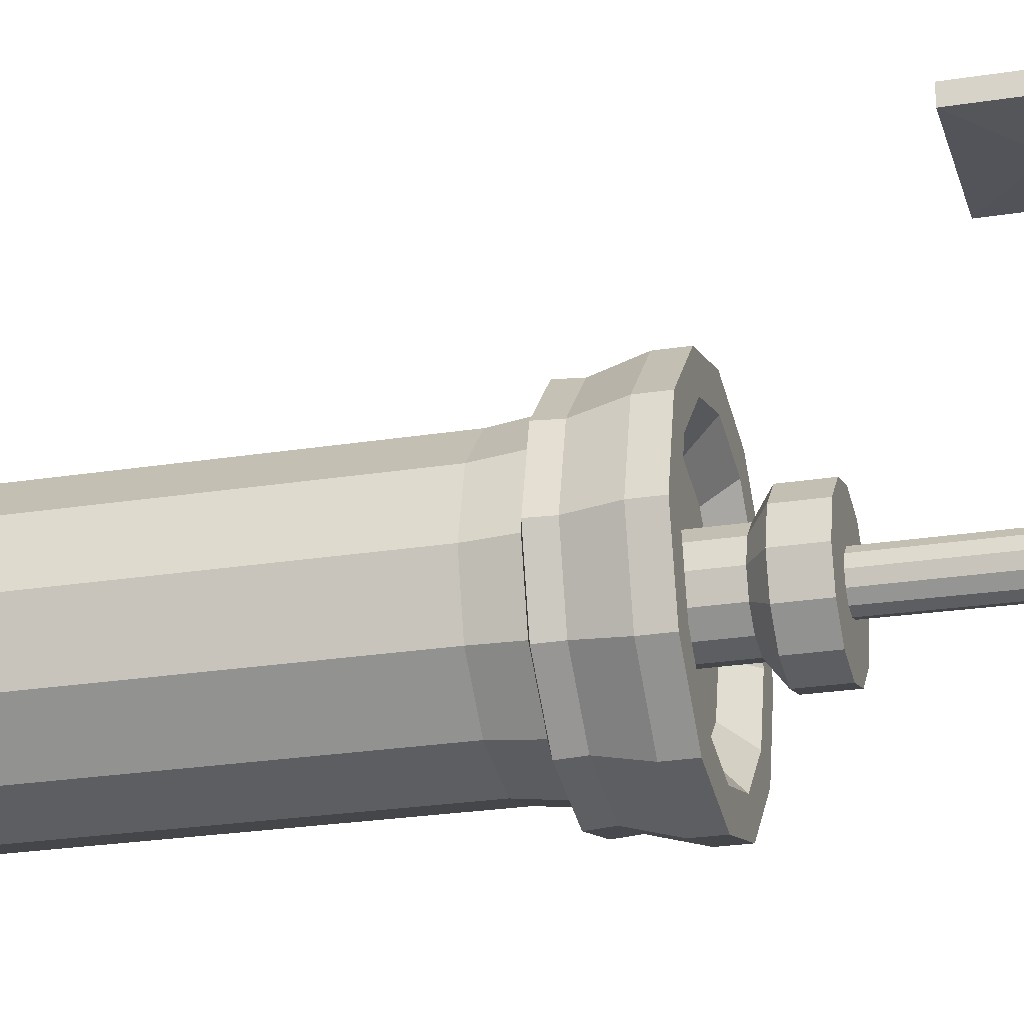
<metadata>
{"format":"obj","ext":"obj","renderer":"f3d","projection":"perspective","resolution":1024,"background":"white","views":[{"elev":-24.3,"azim":104.8,"up":"+Z"}]}
</metadata>
<code>
g default
v 0 7.782 -0.1866
v 0 7.722 -0.1866
v 0.09126 7.102 -0.1621
v 0 7.102 -0.1866
v -0.09126 7.102 -0.1621
v -0.09126 7.174 -0.1621
v 0 7.174 -0.1866
v 0.09126 7.174 -0.1621
v 0.09935 7.722 -0.2927
v 0 7.722 -0.2927
v 0 7.782 -0.2927
v 0.09935 7.782 -0.2927
v -0.09934 7.722 -0.2927
v -0.09934 7.782 -0.2927
v 0.09935 7.102 -0.2927
v 0 7.102 -0.2927
v 0 7.174 -0.2927
v 0.09935 7.174 -0.2927
v -0.09935 7.102 -0.2927
v -0.09935 7.174 -0.2927
v 0.1006 7.437 -0.4863
v 0.007092 7.437 -0.4847
v 0.08641 7.437 -0.5573
v -0.007092 7.437 -0.5557
v -0.08641 7.437 -0.4831
v -0.1006 7.437 -0.5541
v 0.09785 7.357 -0.4854
v 0.09802 7.224 -0.3896
v 0.007178 7.352 -0.4825
v 0.01095 7.227 -0.3925
v 0.08355 7.354 -0.5583
v 0.08779 7.219 -0.4746
v -0.007166 7.351 -0.5576
v -0.003981 7.222 -0.4778
v -0.08356 7.357 -0.4818
v -0.09088 7.224 -0.387
v -0.09778 7.354 -0.5549
v -0.09754 7.219 -0.4717
v 0.09934 7.674 -0.39
v 0.0999 7.543 -0.4865
v 0 7.674 -0.3905
v 0.003109 7.544 -0.4858
v 0 7.708 -0.4548
v -0.002631 7.579 -0.5545
v 0.09934 7.708 -0.4545
v 0.09453 7.579 -0.5551
v -0.09934 7.674 -0.3897
v -0.09363 7.543 -0.4851
v -0.09934 7.708 -0.4542
v -0.09981 7.578 -0.5539
v 0.828 0.04886 -0.478
v 0.478 0.04886 -0.828
v 0 0.04886 -0.9561
v -0.478 0.04886 -0.828
v -0.828 0.04886 -0.478
v -0.9561 0.04886 0
v -0.828 0.04886 0.478
v -0.478 0.04886 0.828
v 0 0.04886 0.9561
v 0.478 0.04886 0.828
v 0.828 0.04886 0.478
v 0.9561 0.04886 0
v 0.9931 4.53 -0.5734
v 0.5734 4.53 -0.9931
v 0 4.53 -1.147
v -0.5734 4.53 -0.9931
v -0.9931 4.53 -0.5734
v -1.147 4.53 -0
v -0.9931 4.53 0.5734
v -0.5734 4.53 0.9931
v 0 4.53 1.147
v 0.5734 4.53 0.9931
v 0.9931 4.53 0.5734
v 1.147 4.53 -0
v 1.075 4.868 -0.6209
v 0.6209 4.868 -1.075
v 0 4.868 -1.242
v -0.6209 4.868 -1.075
v -1.075 4.868 -0.6209
v -1.242 4.868 -0
v -1.075 4.868 0.6209
v -0.6209 4.868 1.075
v 0 4.868 1.242
v 0.6209 4.868 1.075
v 1.075 4.868 0.6209
v 1.242 4.868 -0
v 1.075 5.079 -0.6209
v 0.6209 5.079 -1.075
v 0 5.079 -1.242
v -0.6209 5.079 -1.075
v -1.075 5.079 -0.6209
v -1.242 5.079 0
v -1.075 5.079 0.6209
v -0.6209 5.079 1.075
v 0 5.079 1.242
v 0.6209 5.079 1.075
v 1.075 5.079 0.6209
v 1.242 5.079 -0
v 0.8586 5.079 -0.4957
v 0.4957 5.079 -0.8586
v 0 5.079 -0.9914
v -0.4957 5.079 -0.8586
v -0.8586 5.079 -0.4957
v -0.9914 5.079 0
v -0.8586 5.079 0.4957
v -0.4957 5.079 0.8586
v 0 5.079 0.9914
v 0.4957 5.079 0.8586
v 0.8586 5.079 0.4957
v 0.9914 5.079 -0
v 0.6747 4.886 -0.3895
v 0.3895 4.886 -0.6747
v 0 4.886 -0.7791
v -0.3895 4.886 -0.6747
v -0.6747 4.886 -0.3895
v -0.7791 4.886 0
v -0.6747 4.886 0.3895
v -0.3895 4.886 0.6747
v 0 4.886 0.7791
v 0.3895 4.886 0.6747
v 0.6747 4.886 0.3895
v 0.7791 4.886 -0
v 0.3011 4.886 -0.1738
v 0.1738 4.886 -0.3011
v 0 4.886 -0.3477
v -0.1738 4.886 -0.3011
v -0.3011 4.886 -0.1738
v -0.3477 4.886 0
v -0.3011 4.886 0.1738
v -0.1738 4.886 0.3011
v 0 4.886 0.3477
v 0.1738 4.886 0.3011
v 0.3011 4.886 0.1738
v 0.3477 4.886 -0
v 0.3011 5.262 -0.1738
v 0.1738 5.262 -0.3011
v 0 5.262 -0.3477
v -0.1738 5.262 -0.3011
v -0.3011 5.262 -0.1738
v -0.3477 5.262 0
v -0.3011 5.262 0.1738
v -0.1738 5.262 0.3011
v 0 5.262 0.3477
v 0.1738 5.262 0.3011
v 0.3011 5.262 0.1738
v 0.3477 5.262 -0
v 0.454 5.392 -0.2621
v 0.2621 5.392 -0.454
v 0 5.392 -0.5242
v -0.2621 5.392 -0.454
v -0.454 5.392 -0.2621
v -0.5242 5.392 0
v -0.454 5.392 0.2621
v -0.2621 5.392 0.454
v 0 5.392 0.5242
v 0.2621 5.392 0.454
v 0.454 5.392 0.2621
v 0.5242 5.392 -0
v 0.454 5.712 -0.2621
v 0.2621 5.712 -0.454
v 0 5.712 -0.5242
v -0.2621 5.712 -0.454
v -0.454 5.712 -0.2621
v -0.5242 5.712 0
v -0.454 5.712 0.2621
v -0.2621 5.712 0.454
v 0 5.712 0.5242
v 0.2621 5.712 0.454
v 0.454 5.712 0.2621
v 0.5242 5.712 -0
v 0.6715 -0.3516 -0.3877
v 0.3877 -0.3516 -0.6715
v 0 -0.3516 -0.7754
v -0.3877 -0.3516 -0.6715
v -0.6715 -0.3516 -0.3877
v -0.7754 -0.3516 -0
v -0.6715 -0.3516 0.3877
v -0.3877 -0.3516 0.6715
v 0 -0.3516 0.7754
v 0.3877 -0.3516 0.6715
v 0.6715 -0.3516 0.3877
v 0.7754 -0.3516 -0
v 0.4192 -0.5046 -0.242
v 0.242 -0.5046 -0.4192
v 0 -0.5046 -0
v 0 -0.5046 -0.484
v -0.242 -0.5046 -0.4192
v -0.4192 -0.5046 -0.242
v -0.484 -0.5046 0
v -0.4192 -0.5046 0.242
v -0.242 -0.5046 0.4192
v 0 -0.5046 0.484
v 0.242 -0.5046 0.4192
v 0.4192 -0.5046 0.242
v 0.484 -0.5046 0
v 0.1581 5.712 -0.09126
v 0.09126 5.712 -0.1581
v 0 5.712 -0.1825
v -0.09126 5.712 -0.1581
v -0.1581 5.712 -0.09126
v -0.1825 5.712 0
v -0.1581 5.712 0.09126
v -0.09126 5.712 0.1581
v 0 5.712 0.1825
v 0.09126 5.712 0.1581
v 0.1581 5.712 0.09126
v 0.1825 5.712 -0
v 0.1188 8.274 -0.06857
v 0.06857 8.274 -0.1188
v 0 8.274 -0.1371
v -0.06857 8.274 -0.1188
v -0.1188 8.274 -0.06857
v -0.1371 8.274 0
v -0.1188 8.274 0.06857
v -0.06857 8.274 0.1188
v 0 8.274 0.1371
v 0.06857 8.274 0.1188
v 0.1188 8.274 0.06857
v 0.1371 8.274 -0
v 0.1581 7.102 -0.09126
v -0.1581 7.102 -0.09126
v -0.1825 7.102 0
v -0.1581 7.102 0.09126
v -0.09126 7.102 0.1581
v 0 7.102 0.1825
v 0.09126 7.102 0.1581
v 0.1581 7.102 0.09126
v 0.1825 7.102 -0
v 0.1581 7.174 -0.09126
v 0.1825 7.174 -0
v 0.1581 7.174 0.09126
v 0.09126 7.174 0.1581
v 0 7.174 0.1825
v -0.09126 7.174 0.1581
v -0.1581 7.174 0.09126
v -0.1825 7.174 0
v -0.1581 7.174 -0.09126
v 0.1581 6.889 -0.09126
v 0.09126 6.887 -0.1644
v 0 6.887 -0.1889
v -0.09126 6.887 -0.1644
v -0.1581 6.889 -0.09126
v -0.1825 6.889 0
v -0.1581 6.889 0.09126
v -0.09126 6.889 0.1581
v 0 6.889 0.1825
v 0.09126 6.889 0.1581
v 0.1581 6.889 0.09126
v 0.1825 6.889 -0
v 0.1581 6.739 -0.09126
v 0.09126 6.74 -0.1642
v 0 6.74 -0.1886
v -0.09126 6.74 -0.1642
v -0.1581 6.739 -0.09126
v -0.1825 6.739 0
v -0.1581 6.739 0.09126
v -0.09126 6.739 0.1581
v 0 6.739 0.1825
v 0.09126 6.739 0.1581
v 0.1581 6.739 0.09126
v 0.1825 6.739 -0
v 0.1581 7.985 -0.09126
v 0.1825 7.985 -0
v 0.1581 7.985 0.09126
v 0.09126 7.985 0.1581
v 0 7.985 0.1825
v -0.09126 7.985 0.1581
v -0.1581 7.985 0.09126
v -0.1825 7.985 0
v -0.1581 7.985 -0.09126
v -0.09126 7.989 -0.1639
v 0 7.989 -0.1883
v 0.09126 7.989 -0.1639
v 0.1581 8.112 -0.09126
v 0.1825 8.112 -0
v 0.1581 8.112 0.09126
v 0.09126 8.112 0.1581
v 0 8.112 0.1825
v -0.09126 8.112 0.1581
v -0.1581 8.112 0.09126
v -0.1825 8.112 0
v -0.1581 8.112 -0.09126
v -0.09126 8.112 -0.1633
v 0 8.112 -0.1878
v 0.09126 8.112 -0.1633
v 0.09935 7.992 -0.4864
v 0 7.992 -0.4864
v 0 8.112 -0.4864
v 0.09935 8.112 -0.4864
v -0.09934 7.992 -0.4864
v -0.09934 8.112 -0.4864
v 0.09935 6.741 -0.4864
v 0 6.741 -0.4864
v 0 6.886 -0.4864
v 0.09935 6.886 -0.4864
v -0.09935 6.741 -0.4864
v -0.09935 6.886 -0.4864
v 0.1006 7.417 -0.7635
v 0.007092 7.417 -0.7612
v 0.08641 7.417 -0.8651
v -0.007092 7.417 -0.8628
v -0.08641 7.417 -0.7589
v -0.1006 7.417 -0.8605
v 0.09785 7.256 -0.7622
v 0.09802 6.987 -0.625
v 0.007178 7.246 -0.758
v 0.01095 6.992 -0.6292
v 0.08355 7.25 -0.8666
v 0.08779 6.977 -0.7467
v -0.007166 7.242 -0.8655
v -0.003981 6.982 -0.7514
v -0.08356 7.255 -0.7571
v -0.09088 6.986 -0.6214
v -0.09778 7.249 -0.8617
v -0.09754 6.977 -0.7427
v 0.09934 7.895 -0.6257
v 0.0999 7.631 -0.7638
v 0 7.895 -0.6264
v 0.003109 7.632 -0.7628
v 0 7.963 -0.7184
v -0.002631 7.703 -0.8611
v 0.09934 7.963 -0.718
v 0.09453 7.702 -0.8619
v -0.09934 7.896 -0.6252
v -0.09363 7.63 -0.7617
v -0.09934 7.963 -0.7175
v -0.09981 7.702 -0.8602
v 0.1075 7.783 -0.186
v 0.06256 7.785 -0.1698
v 0.09126 7.719 -0.1621
v 0.08843 7.722 -0.1629
v 0.09145 7.722 -0.1653
v 0.1077 7.721 -0.1858
v -0.06256 7.785 -0.1698
v -0.1075 7.783 -0.186
v -0.09126 7.719 -0.1621
v -0.1075 7.721 -0.186
v -0.09145 7.722 -0.1653
v -0.08843 7.722 -0.1629
v 0.1581 7.785 -0.09126
v 0.1821 7.783 -0.1069
v -0.1581 7.785 -0.09126
v -0.1821 7.783 -0.1069
v -0.1825 7.785 0
v -0.2103 7.783 -0.001714
v -0.1581 7.785 0.09126
v -0.1821 7.783 0.1034
v -0.09126 7.785 0.1581
v -0.1051 7.783 0.1804
v 0 7.785 0.1825
v 0 7.783 0.2086
v 0.09126 7.785 0.1581
v 0.1051 7.783 0.1804
v 0.1581 7.785 0.09126
v 0.1821 7.783 0.1034
v 0.1825 7.785 -0
v 0.2103 7.783 -0.001714
v 0.1821 7.721 -0.1069
v 0.1581 7.719 -0.09126
v -0.1821 7.721 -0.1069
v -0.1581 7.719 -0.09126
v -0.2103 7.721 -0.001714
v -0.1825 7.719 0
v -0.1821 7.721 0.1034
v -0.1581 7.719 0.09126
v -0.1051 7.721 0.1804
v -0.09126 7.719 0.1581
v 0 7.721 0.2086
v 0 7.719 0.1825
v 0.1051 7.721 0.1804
v 0.09126 7.719 0.1581
v 0.1821 7.721 0.1034
v 0.1581 7.719 0.09126
v 0.2103 7.721 -0.001714
v 0.1825 7.719 -0
v 0.09334 7.985 0.5036
v 0 7.985 0.5281
v 0.09334 8.112 0.5036
v 0 8.112 0.5281
v -0.09334 7.985 0.5036
v -0.09334 8.112 0.5036
v 0.09334 7.801 0.659
v 0 7.801 0.6689
v 0.09334 7.801 0.7752
v 0 7.801 0.785
v -0.09334 7.801 0.659
v -0.09334 7.801 0.7752
v 0.08327 7.34 0.6186
v 0 7.327 0.6108
v 0.08327 7.3 0.689
v 0 7.287 0.6812
v -0.08327 7.34 0.6186
v -0.08327 7.3 0.689
v 0.08315 7.208 0.4931
v 0 7.203 0.4931
v 0.08315 7.084 0.4931
v 0 7.079 0.4931
v -0.08315 7.208 0.4931
v -0.08315 7.084 0.4931
v -0.09126 6.739 2.233
v 0 6.739 2.233
v 0 6.889 2.233
v -0.09126 6.889 2.233
v 0.09126 6.739 2.233
v 0.09126 6.889 2.233
v -0.09126 6.739 2.342
v 0 6.739 2.342
v 0 6.889 2.342
v -0.09126 6.889 2.342
v 0.09126 6.739 2.342
v 0.09126 6.889 2.342
v -0.5904 6.329 2.248
v 0 6.329 2.248
v 0 6.329 2.397
v -0.5904 6.329 2.397
v -0.5904 7.299 2.248
v 0 7.299 2.248
v -0.5904 7.299 2.397
v 0 7.299 2.397
v 0.5904 6.329 2.248
v 0.5904 6.329 2.397
v 0.5904 7.299 2.248
v 0.5904 7.299 2.397
v 0.828 3.984 -0.478
v 0.478 3.984 -0.828
v 0 3.984 -0.9561
v -0.478 3.984 -0.828
v -0.828 3.984 -0.478
v -0.9561 3.984 0
v -0.828 3.984 0.478
v -0.478 3.984 0.828
v 0 3.984 0.9561
v 0.478 3.984 0.828
v 0.828 3.984 0.478
v 0.9561 3.984 0
v 0.1794 8.371 -0.1036
v 0.1036 8.371 -0.1794
v 0 8.371 -0.2071
v -0.1036 8.371 -0.1794
v -0.1794 8.371 -0.1036
v -0.2071 8.371 0
v -0.1794 8.371 0.1036
v -0.1036 8.371 0.1794
v 0 8.371 0.2071
v 0.1036 8.371 0.1794
v 0.1794 8.371 0.1036
v 0.2071 8.371 -0
v 0.09891 8.505 -0.05711
v 0.05711 8.505 -0.09891
v 0 8.505 -0
v 0 8.505 -0.1142
v -0.05711 8.505 -0.09891
v -0.09891 8.505 -0.05711
v -0.1142 8.505 0
v -0.09891 8.505 0.05711
v -0.05711 8.505 0.09891
v 0 8.505 0.1142
v 0.05711 8.505 0.09891
v 0.09891 8.505 0.05711
v 0.1142 8.505 -0
v 1.004 4.351 -0.5795
v 0.8634 4.307 -0.4985
v 0.5795 4.351 -1.004
v 0.4985 4.307 -0.8634
v 0 4.351 -1.159
v 0 4.307 -0.9969
v -0.5795 4.351 -1.004
v -0.4985 4.307 -0.8634
v -1.004 4.351 -0.5795
v -0.8634 4.307 -0.4985
v -1.159 4.351 -0
v -0.9969 4.307 0
v -1.004 4.351 0.5795
v -0.8634 4.307 0.4985
v -0.5795 4.351 1.004
v -0.4985 4.307 0.8634
v 0 4.351 1.159
v 0 4.307 0.9969
v 0.5795 4.351 1.004
v 0.4985 4.307 0.8634
v 1.004 4.351 0.5795
v 0.8634 4.307 0.4985
v 1.159 4.351 -0
v 0.9969 4.307 0
g VictorianLamp
f 2 339 338 13 10
f 3 4 16 15
f 7 8 18 17
f 8 3 15 18
f 4 5 19 16
f 5 6 20 19
f 6 7 17 20
f 27 28 32 31
f 28 27 29 30
f 30 29 35 36
f 31 32 34 33
f 33 34 38 37
f 36 35 37 38
f 21 22 29 27
f 24 23 31 33
f 23 21 27 31
f 22 25 35 29
f 25 26 37 35
f 26 24 33 37
f 16 19 38 34
f 19 20 36 38
f 20 17 30 36
f 17 18 28 30
f 18 15 32 28
f 15 16 34 32
f 39 40 46 45
f 40 39 41 42
f 42 41 47 48
f 43 44 50 49
f 44 43 45 46
f 48 47 49 50
f 9 10 41 39
f 11 12 45 43
f 12 9 39 45
f 10 13 47 41
f 13 14 49 47
f 14 11 43 49
f 40 42 22 21
f 44 46 23 24
f 46 40 21 23
f 42 48 25 22
f 48 50 26 25
f 50 44 24 26
f 184 183 185
f 186 184 185
f 187 186 185
f 188 187 185
f 189 188 185
f 190 189 185
f 191 190 185
f 192 191 185
f 193 192 185
f 194 193 185
f 195 194 185
f 183 195 185
f 448 449 450
f 449 451 450
f 451 452 450
f 452 453 450
f 453 454 450
f 454 455 450
f 455 456 450
f 456 457 450
f 457 458 450
f 458 459 450
f 459 460 450
f 460 448 450
f 63 64 76 75
f 64 65 77 76
f 65 66 78 77
f 66 67 79 78
f 67 68 80 79
f 68 69 81 80
f 69 70 82 81
f 70 71 83 82
f 71 72 84 83
f 72 73 85 84
f 73 74 86 85
f 74 63 75 86
f 75 76 88 87
f 76 77 89 88
f 77 78 90 89
f 78 79 91 90
f 79 80 92 91
f 80 81 93 92
f 81 82 94 93
f 82 83 95 94
f 83 84 96 95
f 84 85 97 96
f 85 86 98 97
f 86 75 87 98
f 87 88 100 99
f 88 89 101 100
f 89 90 102 101
f 90 91 103 102
f 91 92 104 103
f 92 93 105 104
f 93 94 106 105
f 94 95 107 106
f 95 96 108 107
f 96 97 109 108
f 97 98 110 109
f 98 87 99 110
f 99 100 112 111
f 100 101 113 112
f 101 102 114 113
f 102 103 115 114
f 103 104 116 115
f 104 105 117 116
f 105 106 118 117
f 106 107 119 118
f 107 108 120 119
f 108 109 121 120
f 109 110 122 121
f 110 99 111 122
f 111 112 124 123
f 112 113 125 124
f 113 114 126 125
f 114 115 127 126
f 115 116 128 127
f 116 117 129 128
f 117 118 130 129
f 118 119 131 130
f 119 120 132 131
f 120 121 133 132
f 121 122 134 133
f 122 111 123 134
f 123 124 136 135
f 124 125 137 136
f 125 126 138 137
f 126 127 139 138
f 127 128 140 139
f 128 129 141 140
f 129 130 142 141
f 130 131 143 142
f 131 132 144 143
f 132 133 145 144
f 133 134 146 145
f 134 123 135 146
f 135 136 148 147
f 136 137 149 148
f 137 138 150 149
f 138 139 151 150
f 139 140 152 151
f 140 141 153 152
f 141 142 154 153
f 142 143 155 154
f 143 144 156 155
f 144 145 157 156
f 145 146 158 157
f 146 135 147 158
f 147 148 160 159
f 148 149 161 160
f 149 150 162 161
f 150 151 163 162
f 151 152 164 163
f 152 153 165 164
f 153 154 166 165
f 154 155 167 166
f 155 156 168 167
f 156 157 169 168
f 157 158 170 169
f 158 147 159 170
f 52 51 171 172
f 53 52 172 173
f 54 53 173 174
f 55 54 174 175
f 56 55 175 176
f 57 56 176 177
f 58 57 177 178
f 59 58 178 179
f 60 59 179 180
f 61 60 180 181
f 62 61 181 182
f 51 62 182 171
f 172 171 183 184
f 173 172 184 186
f 174 173 186 187
f 175 174 187 188
f 176 175 188 189
f 177 176 189 190
f 178 177 190 191
f 179 178 191 192
f 180 179 192 193
f 181 180 193 194
f 182 181 194 195
f 171 182 195 183
f 159 160 197 196
f 160 161 198 197
f 161 162 199 198
f 162 163 200 199
f 163 164 201 200
f 164 165 202 201
f 165 166 203 202
f 166 167 204 203
f 167 168 205 204
f 168 169 206 205
f 169 170 207 206
f 170 159 196 207
f 220 3 8 229
f 5 221 237 6
f 221 222 236 237
f 222 223 235 236
f 223 224 234 235
f 226 227 231 232
f 227 228 230 231
f 228 220 229 230
f 238 239 3 220
f 239 240 4 3
f 240 241 5 4
f 241 242 221 5
f 242 243 222 221
f 243 244 223 222
f 244 245 224 223
f 245 246 225 224
f 246 247 226 225
f 247 248 227 226
f 248 249 228 227
f 249 238 220 228
f 7 6 336 339 2
f 8 7 2 331 330
f 250 251 239 238
f 253 254 242 241
f 254 255 243 242
f 255 256 244 243
f 256 257 245 244
f 406 407 408 409
f 407 410 411 408
f 259 260 248 247
f 260 261 249 248
f 261 250 238 249
f 196 197 251 250
f 197 198 252 251
f 198 199 253 252
f 199 200 254 253
f 200 201 255 254
f 201 202 256 255
f 202 203 257 256
f 203 204 258 257
f 204 205 259 258
f 205 206 260 259
f 206 207 261 260
f 207 196 250 261
f 263 262 274 275
f 264 263 275 276
f 265 264 276 277
f 268 267 279 280
f 269 268 280 281
f 270 269 281 282
f 271 270 282 283
f 262 273 285 274
f 275 274 208 219
f 276 275 219 218
f 277 276 218 217
f 278 277 217 216
f 279 278 216 215
f 280 279 215 214
f 281 280 214 213
f 282 281 213 212
f 283 282 212 211
f 284 283 211 210
f 285 284 210 209
f 274 285 209 208
f 273 272 287 286
f 284 285 289 288
f 285 273 286 289
f 272 271 290 287
f 271 283 291 290
f 283 284 288 291
f 251 252 293 292
f 240 239 295 294
f 239 251 292 295
f 252 253 296 293
f 253 241 297 296
f 241 240 294 297
f 304 305 309 308
f 305 304 306 307
f 307 306 312 313
f 308 309 311 310
f 310 311 315 314
f 313 312 314 315
f 298 299 306 304
f 301 300 308 310
f 300 298 304 308
f 299 302 312 306
f 302 303 314 312
f 303 301 310 314
f 293 296 315 311
f 296 297 313 315
f 297 294 307 313
f 294 295 305 307
f 295 292 309 305
f 292 293 311 309
f 316 317 323 322
f 317 316 318 319
f 319 318 324 325
f 320 321 327 326
f 321 320 322 323
f 325 324 326 327
f 286 287 318 316
f 288 289 322 320
f 289 286 316 322
f 287 290 324 318
f 290 291 326 324
f 291 288 320 326
f 317 319 299 298
f 321 323 300 301
f 323 317 298 300
f 319 325 302 299
f 325 327 303 302
f 327 321 301 303
f 332 331 2 10 9
f 328 329 340 341
f 329 328 333 332
f 330 333 358 359
f 334 335 343 342
f 335 334 338 337
f 337 336 361 360
f 341 340 356 357
f 342 343 345 344
f 344 345 347 346
f 346 347 349 348
f 348 349 351 350
f 350 351 353 352
f 352 353 355 354
f 354 355 357 356
f 359 358 374 375
f 360 361 363 362
f 362 363 365 364
f 364 365 367 366
f 366 367 369 368
f 368 369 371 370
f 370 371 373 372
f 372 373 375 374
f 1 329 12 11
f 329 332 9 12
f 338 334 14 13
f 334 1 11 14
f 340 329 273 262
f 329 1 272 273
f 1 334 271 272
f 334 342 270 271
f 342 344 269 270
f 344 346 268 269
f 346 348 267 268
f 348 350 266 267
f 350 352 265 266
f 352 354 264 265
f 354 356 263 264
f 356 340 262 263
f 358 333 328 341
f 335 337 360 343
f 360 362 345 343
f 362 364 347 345
f 364 366 349 347
f 366 368 351 349
f 368 370 353 351
f 370 372 355 353
f 372 374 357 355
f 374 358 341 357
f 230 229 359 375
f 231 230 375 373
f 232 231 373 371
f 233 232 371 369
f 234 233 369 367
f 235 234 367 365
f 236 235 365 363
f 237 236 363 361
f 6 237 361 336
f 229 8 330 359
f 330 331 332 333
f 336 337 338
f 336 338 339
f 266 265 376 377
f 265 277 378 376
f 277 278 379 378
f 267 266 377 380
f 278 279 381 379
f 279 267 380 381
f 377 376 382 383
f 376 378 384 382
f 378 379 385 384
f 380 377 383 386
f 379 381 387 385
f 381 380 386 387
f 383 382 388 389
f 382 384 390 388
f 384 385 391 390
f 386 383 389 392
f 385 387 393 391
f 387 386 392 393
f 389 388 394 395
f 388 390 396 394
f 390 391 397 396
f 392 389 395 398
f 391 393 399 397
f 393 392 398 399
f 234 224 399 398
f 224 225 397 399
f 225 226 396 397
f 226 232 394 396
f 232 233 395 394
f 233 234 398 395
f 257 258 401 400
f 246 245 403 402
f 245 257 400 403
f 258 259 404 401
f 259 247 405 404
f 247 246 402 405
f 412 413 414 415
f 417 416 418 419
f 416 412 415 418
f 413 420 421 414
f 420 422 423 421
f 422 417 419 423
f 400 401 413 412
f 407 406 415 414
f 402 403 416 417
f 409 408 419 418
f 403 400 412 416
f 406 409 418 415
f 401 404 420 413
f 410 407 414 421
f 404 405 422 420
f 411 410 421 423
f 405 402 417 422
f 408 411 423 419
f 51 52 425 424
f 52 53 426 425
f 53 54 427 426
f 54 55 428 427
f 55 56 429 428
f 56 57 430 429
f 57 58 431 430
f 58 59 432 431
f 59 60 433 432
f 60 61 434 433
f 61 62 435 434
f 62 51 424 435
f 208 209 437 436
f 209 210 438 437
f 210 211 439 438
f 211 212 440 439
f 212 213 441 440
f 213 214 442 441
f 214 215 443 442
f 215 216 444 443
f 216 217 445 444
f 217 218 446 445
f 218 219 447 446
f 219 208 436 447
f 436 437 449 448
f 437 438 451 449
f 438 439 452 451
f 439 440 453 452
f 440 441 454 453
f 441 442 455 454
f 442 443 456 455
f 443 444 457 456
f 444 445 458 457
f 445 446 459 458
f 446 447 460 459
f 447 436 448 460
f 461 462 464 463
f 462 461 483 484
f 463 464 466 465
f 465 466 468 467
f 467 468 470 469
f 469 470 472 471
f 471 472 474 473
f 473 474 476 475
f 475 476 478 477
f 477 478 480 479
f 479 480 482 481
f 481 482 484 483
f 424 425 464 462
f 425 426 466 464
f 426 427 468 466
f 427 428 470 468
f 428 429 472 470
f 429 430 474 472
f 430 431 476 474
f 431 432 478 476
f 432 433 480 478
f 433 434 482 480
f 434 435 484 482
f 435 424 462 484
f 461 463 64 63
f 463 465 65 64
f 465 467 66 65
f 467 469 67 66
f 469 471 68 67
f 471 473 69 68
f 473 475 70 69
f 475 477 71 70
f 477 479 72 71
f 479 481 73 72
f 481 483 74 73
f 483 461 63 74

</code>
